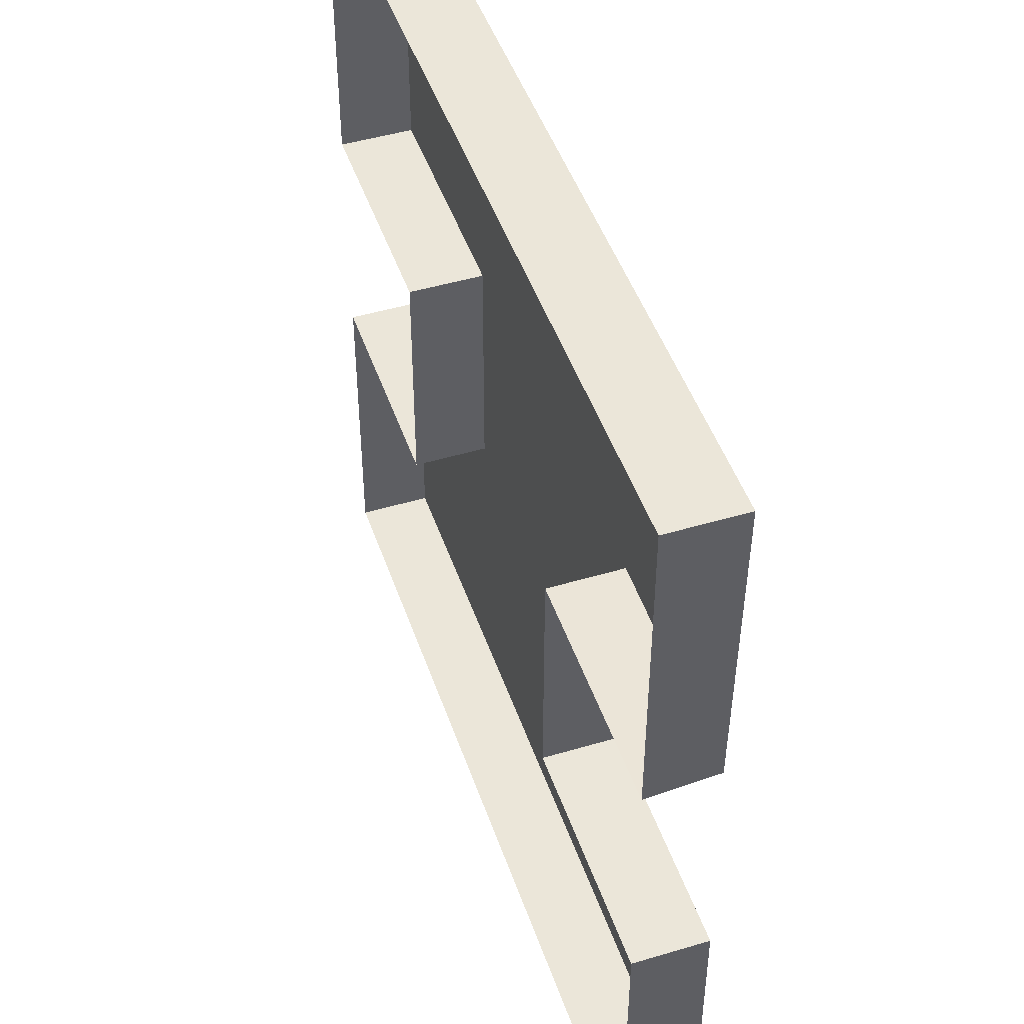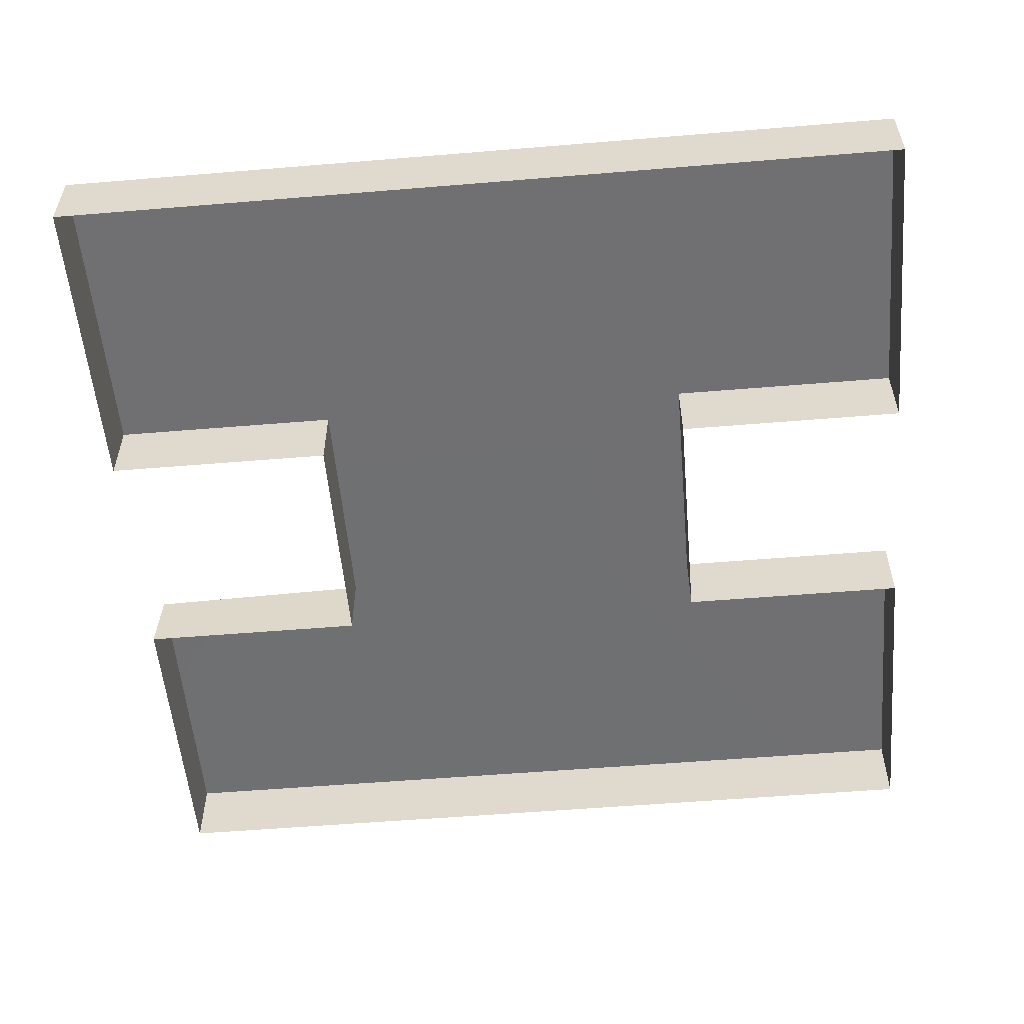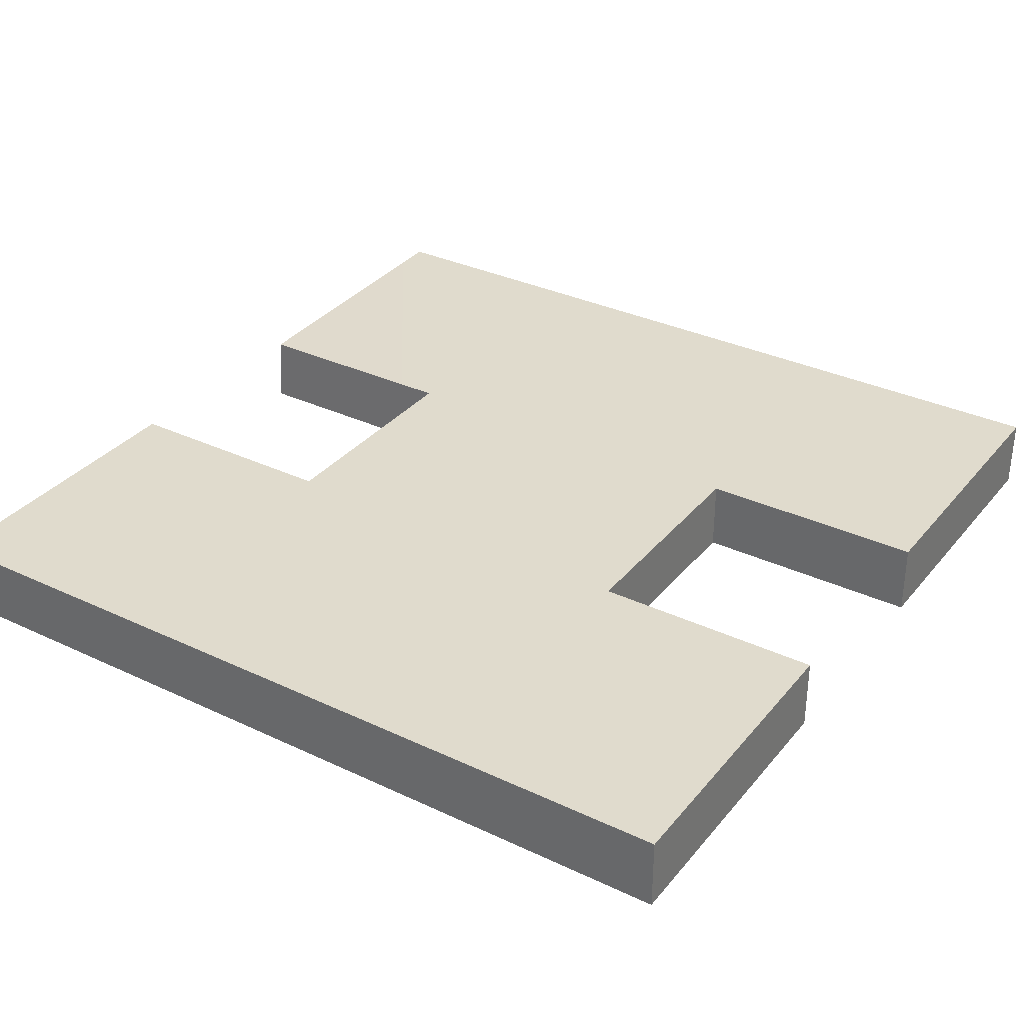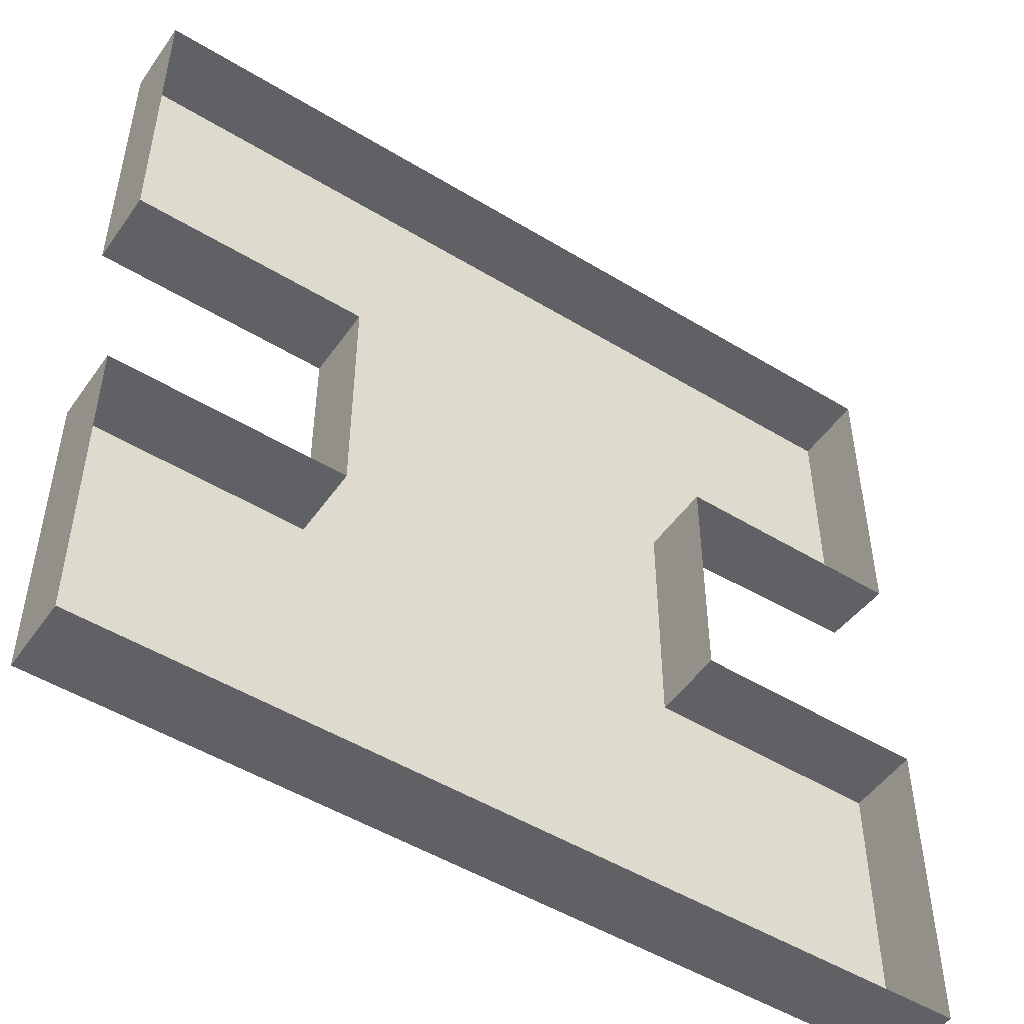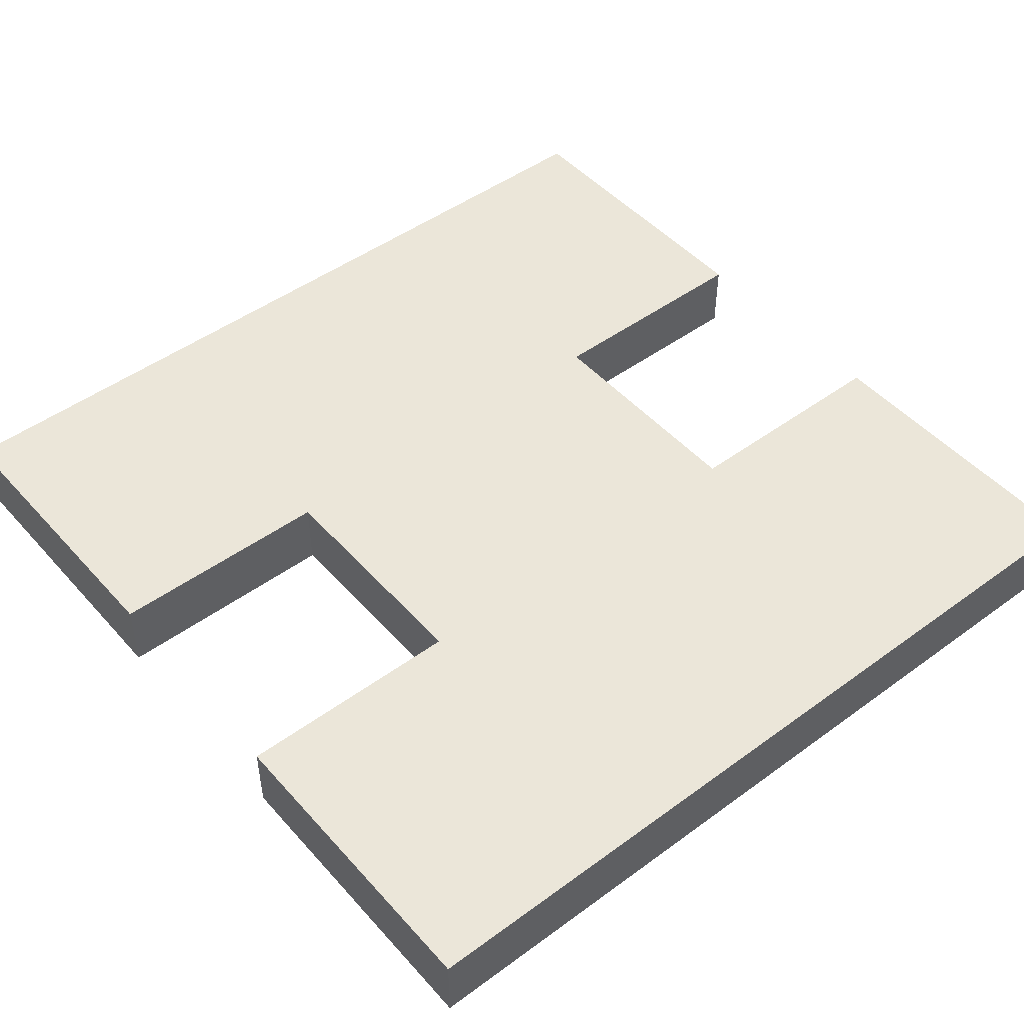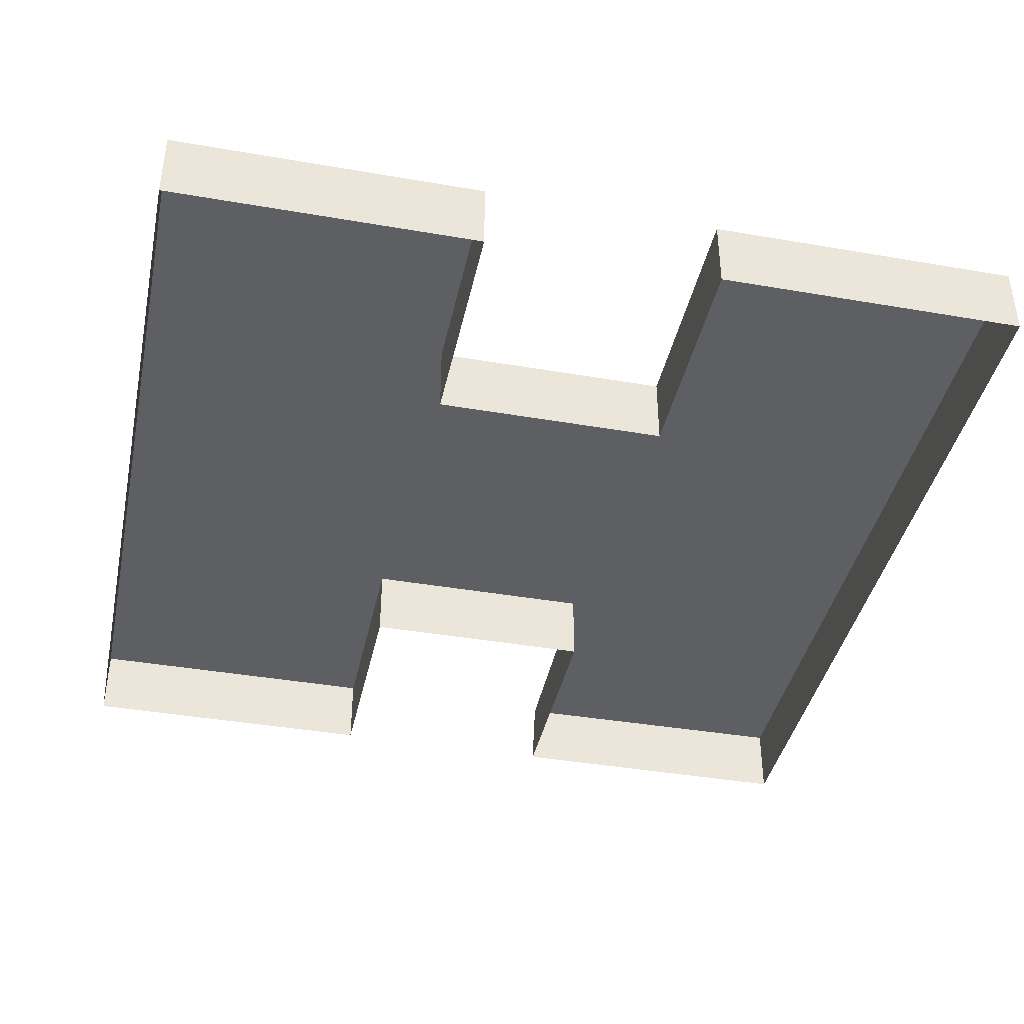
<metadata>
{"format":"obj","ext":"obj","renderer":"f3d","projection":"perspective","resolution":1024,"background":"white","views":[{"elev":47.3,"azim":71.4,"up":"+Z"},{"elev":-55.0,"azim":-175.0,"up":"+Y"},{"elev":33.2,"azim":-147.0,"up":"+Y"},{"elev":-50.1,"azim":-33.8,"up":"+Z"},{"elev":47.9,"azim":140.6,"up":"+Y"},{"elev":-40.3,"azim":-102.0,"up":"+Y"}]}
</metadata>
<code>
g Box_Geo05_mBox_lid_geo
v -0.03 0.0549 0.008283
v -0.03 0.06 0.008283
v -0.03 0.06 0.03
v -0.03 0.0549 0.03
v 0.01374 0.06 -0.008283
v 0.03 0.06 -0.03
v 0.03 0.06 -0.008283
v -0.01374 0.06 -0.008283
v -0.03 0.06 -0.03
v -0.03 0.06 -0.008283
v 0.01374 0.06 0.008283
v -0.01374 0.06 0.008283
v -0.03 0.06 0.03
v -0.03 0.06 0.008283
v 0.03 0.06 0.03
v 0.02986 0.05981 0.00849
v -0.03 0.0549 -0.03
v -0.03 0.06 -0.03
v -0.03 0.06 -0.008283
v -0.03 0.0549 -0.008283
v 0.03 0.06 -0.008283
v 0.03 0.06 -0.03
v 0.03 0.0549 -0.03
v 0.03 0.0549 -0.008283
v -0.03 0.0549 0.03
v -0.03 0.06 0.03
v 0.03 0.06 0.03
v 0.03 0.0549 0.03
v -0.03 0.06 -0.03
v -0.03 0.0549 -0.03
v 0.03 0.0549 -0.03
v 0.03 0.06 -0.03
v 0.03 0.06 -0.008283
v 0.03 0.0549 -0.008283
v 0.01374 0.0549 -0.008283
v 0.01374 0.06 -0.008283
v 0.01374 0.06 -0.008283
v 0.01374 0.0549 -0.008283
v 0.01374 0.0549 0.008283
v 0.01374 0.06 0.008283
v -0.01374 0.0549 0.008283
v -0.01374 0.06 0.008283
v -0.03 0.06 0.008283
v -0.03 0.0549 0.008283
v -0.01374 0.06 -0.008283
v -0.01374 0.0549 -0.008283
v -0.03 0.0549 -0.008283
v -0.03 0.06 -0.008283
v -0.01374 0.06 0.008283
v -0.01374 0.0549 0.008283
v -0.01374 0.0549 -0.008283
v -0.01374 0.06 -0.008283
v 0.03 0.0549 0.03
v 0.03 0.06 0.03
v 0.02986 0.05981 0.00849
v 0.03 0.0549 0.008283
v 0.01374 0.0549 0.008283
v 0.03 0.0549 0.008283
v 0.02986 0.05981 0.00849
v 0.01374 0.06 0.008283
g Box_Geo05_mBox_lid_geo_0
f 3 2 1
f 4 3 1
f 7 6 5
f 5 6 8
f 6 9 8
f 8 9 10
f 11 5 8
f 12 11 8
f 11 12 13
f 12 14 13
f 15 11 13
f 15 16 11
f 19 18 17
f 20 19 17
f 23 22 21
f 24 23 21
f 27 26 25
f 28 27 25
f 31 30 29
f 32 31 29
f 35 34 33
f 36 35 33
f 39 38 37
f 40 39 37
f 43 42 41
f 44 43 41
f 47 46 45
f 48 47 45
f 51 50 49
f 52 51 49
f 55 54 53
f 56 55 53
f 59 58 57
f 60 59 57

</code>
